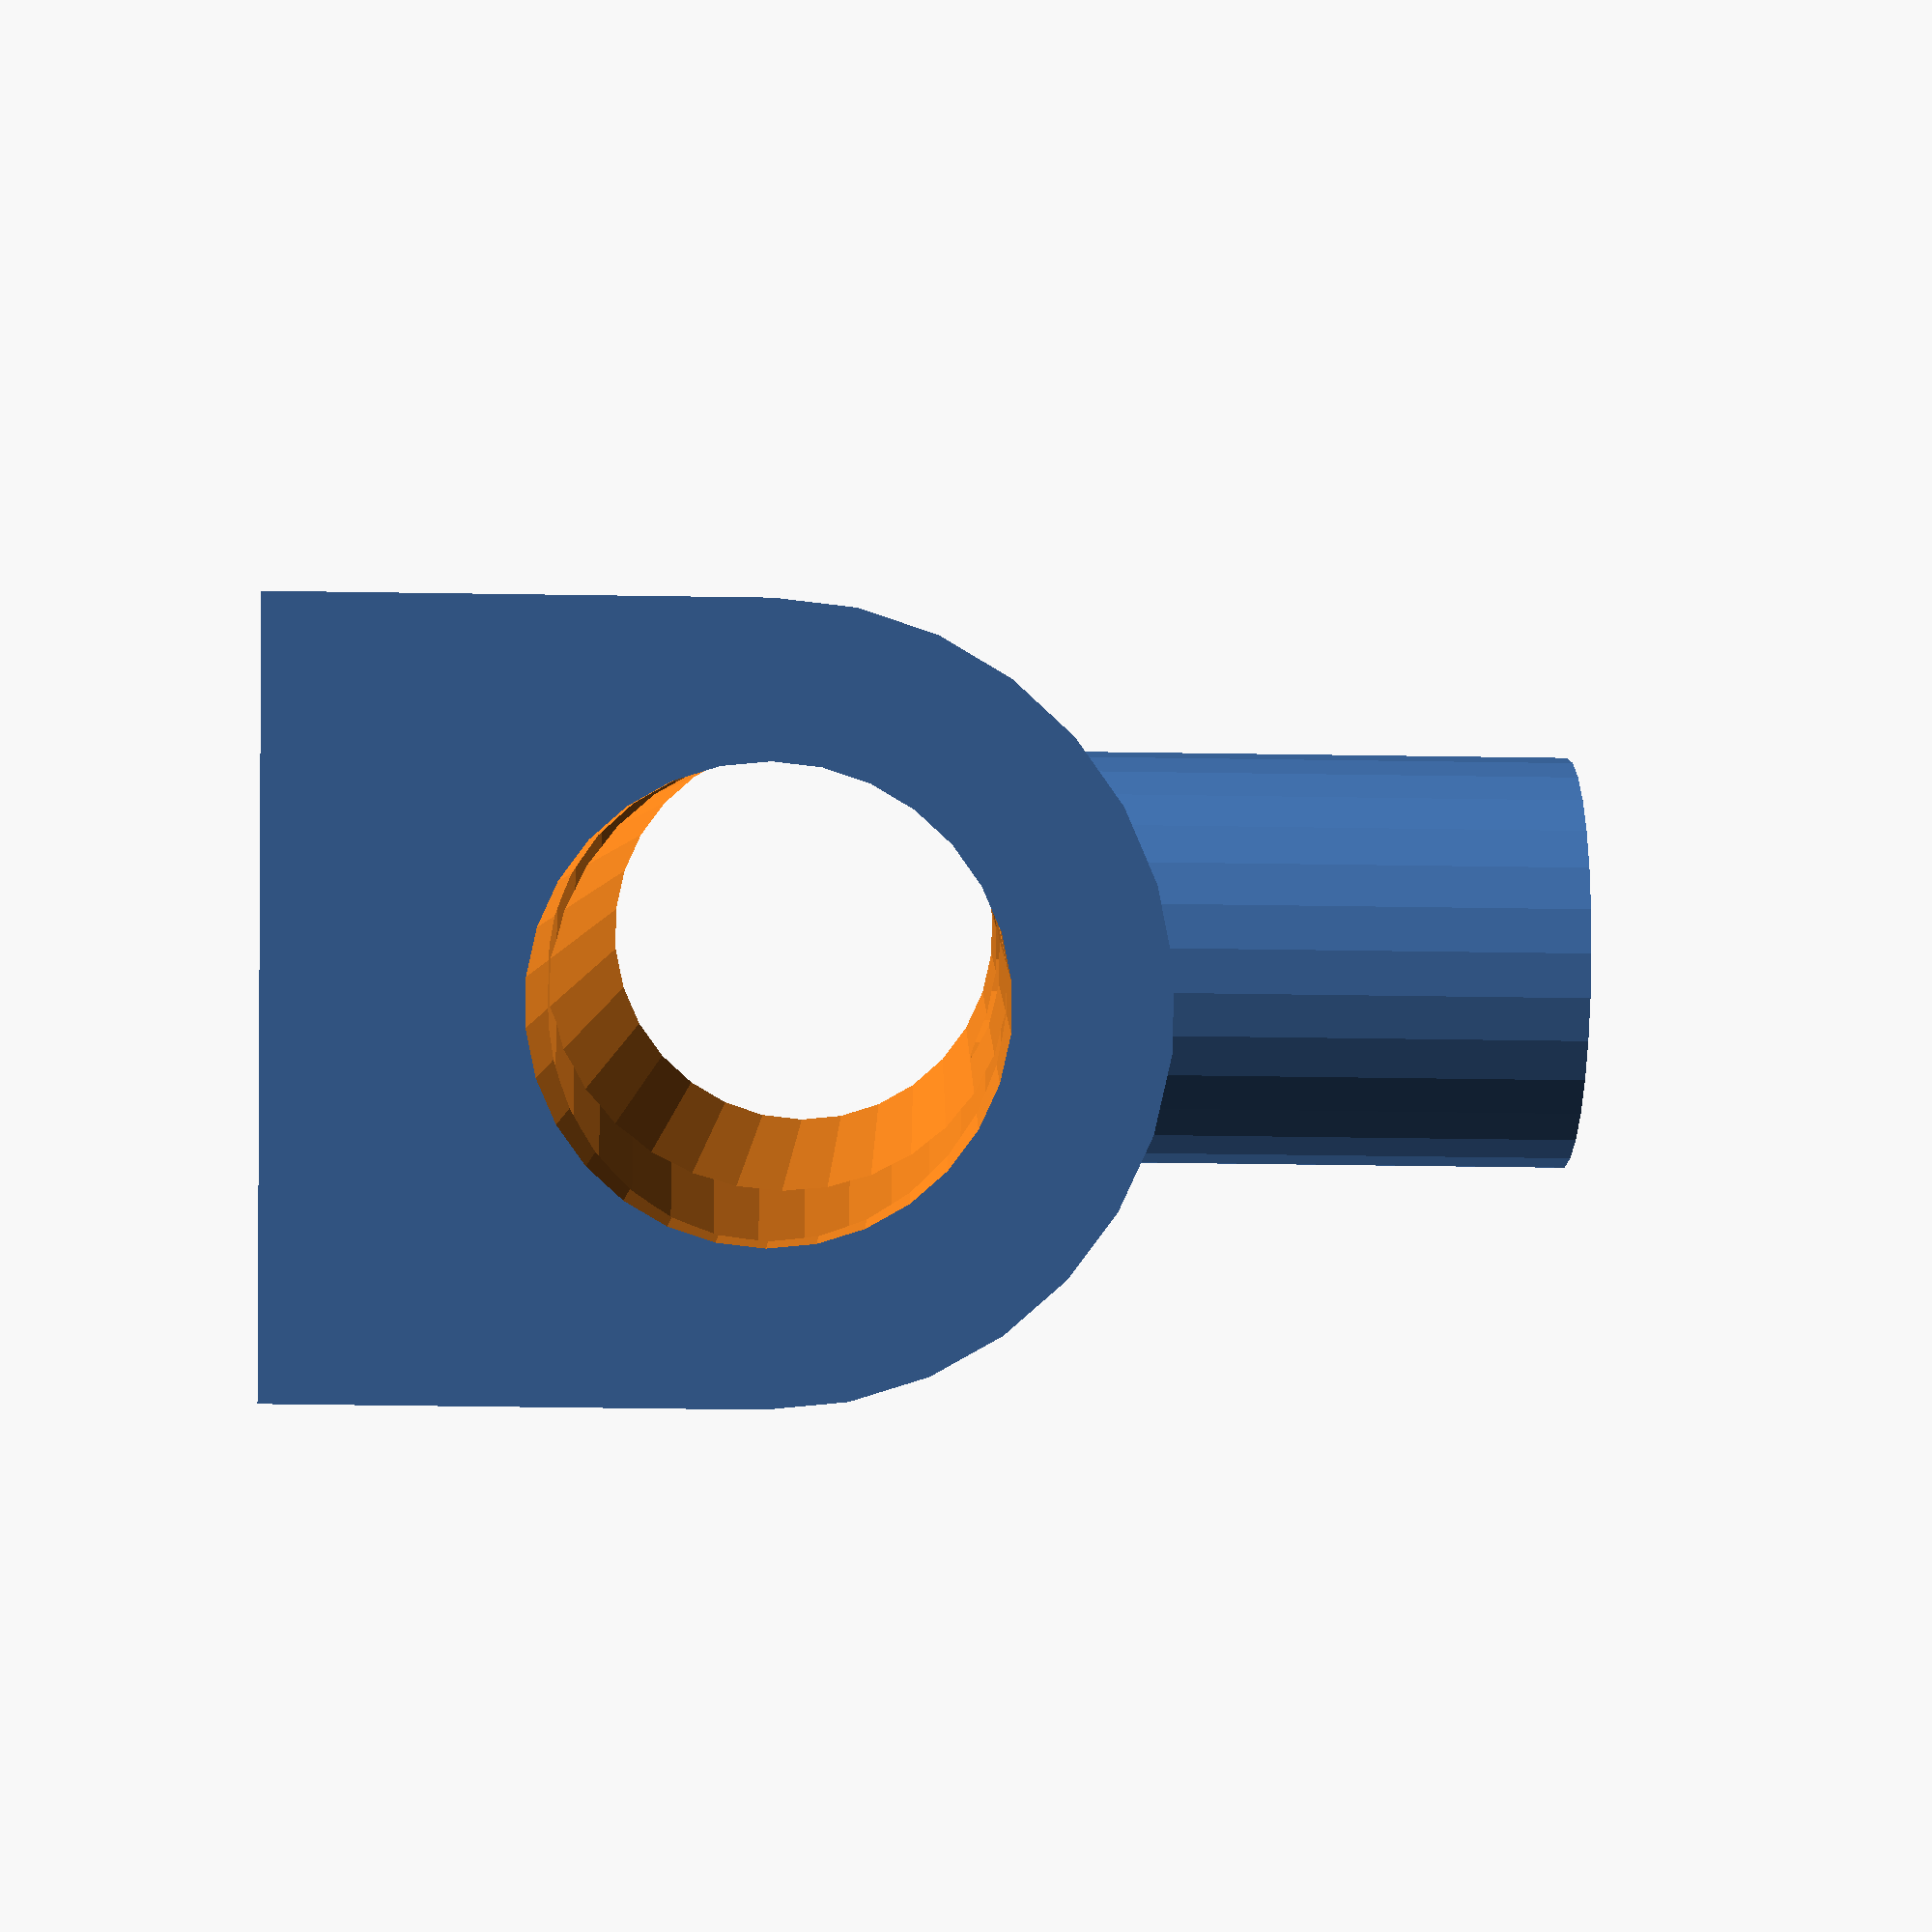
<openscad>
difference()
{
union(){
	translate([0,0,25]) rotate([90,0,0]) cylinder(r=20,h=70,center=true);
	translate([0,0,12.5]) cube([40,70,25],center=true);
	translate([0,-10,50]) cylinder(r=12,h=40,center=true);
}
union(){
	translate([0,20,25]) rotate([0,90,0]) cylinder(r=12,h=100,center=true);
	translate([0,0,25]) rotate([90,0,0]) cylinder(r=12,h=75,center=true);
	translate([0,-10,50]) cylinder(r=6,h=41,center=true);
}
}


</openscad>
<views>
elev=233.0 azim=33.6 roll=270.9 proj=p view=solid
</views>
